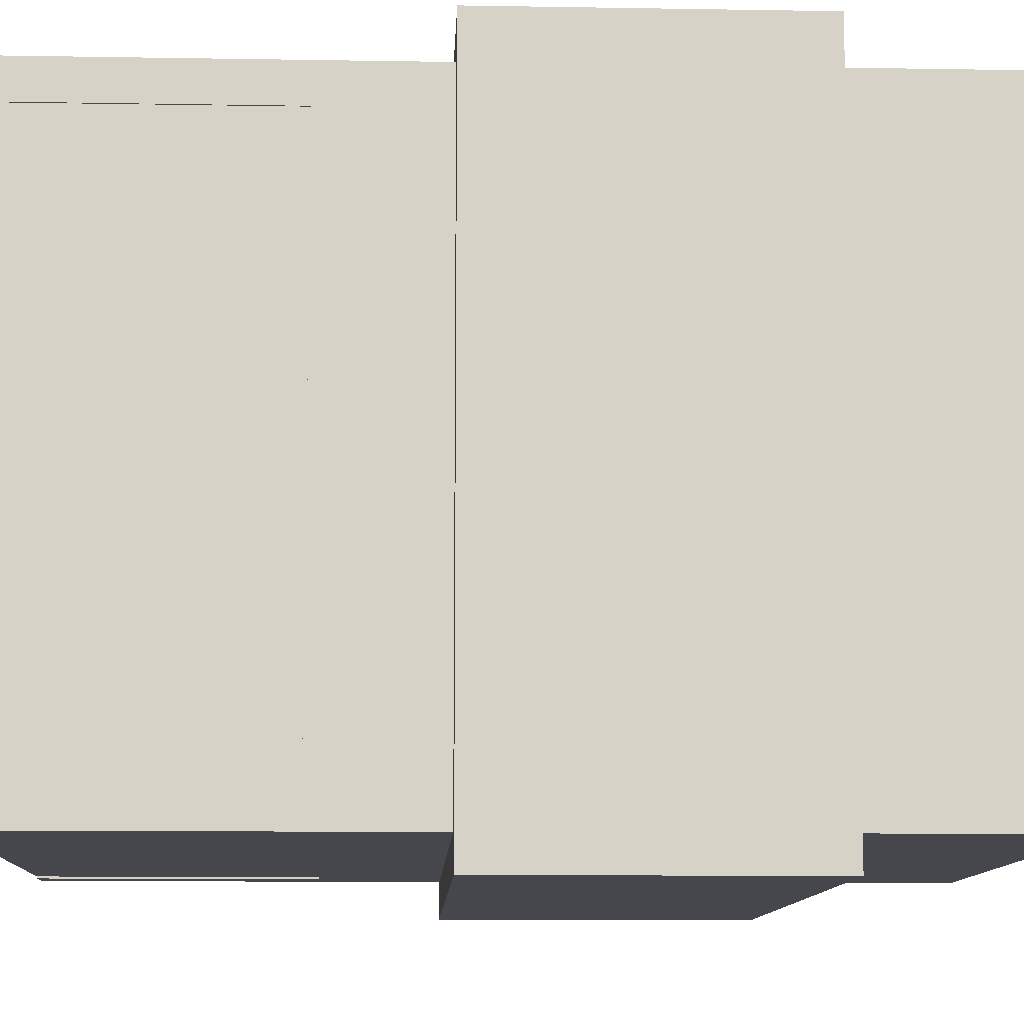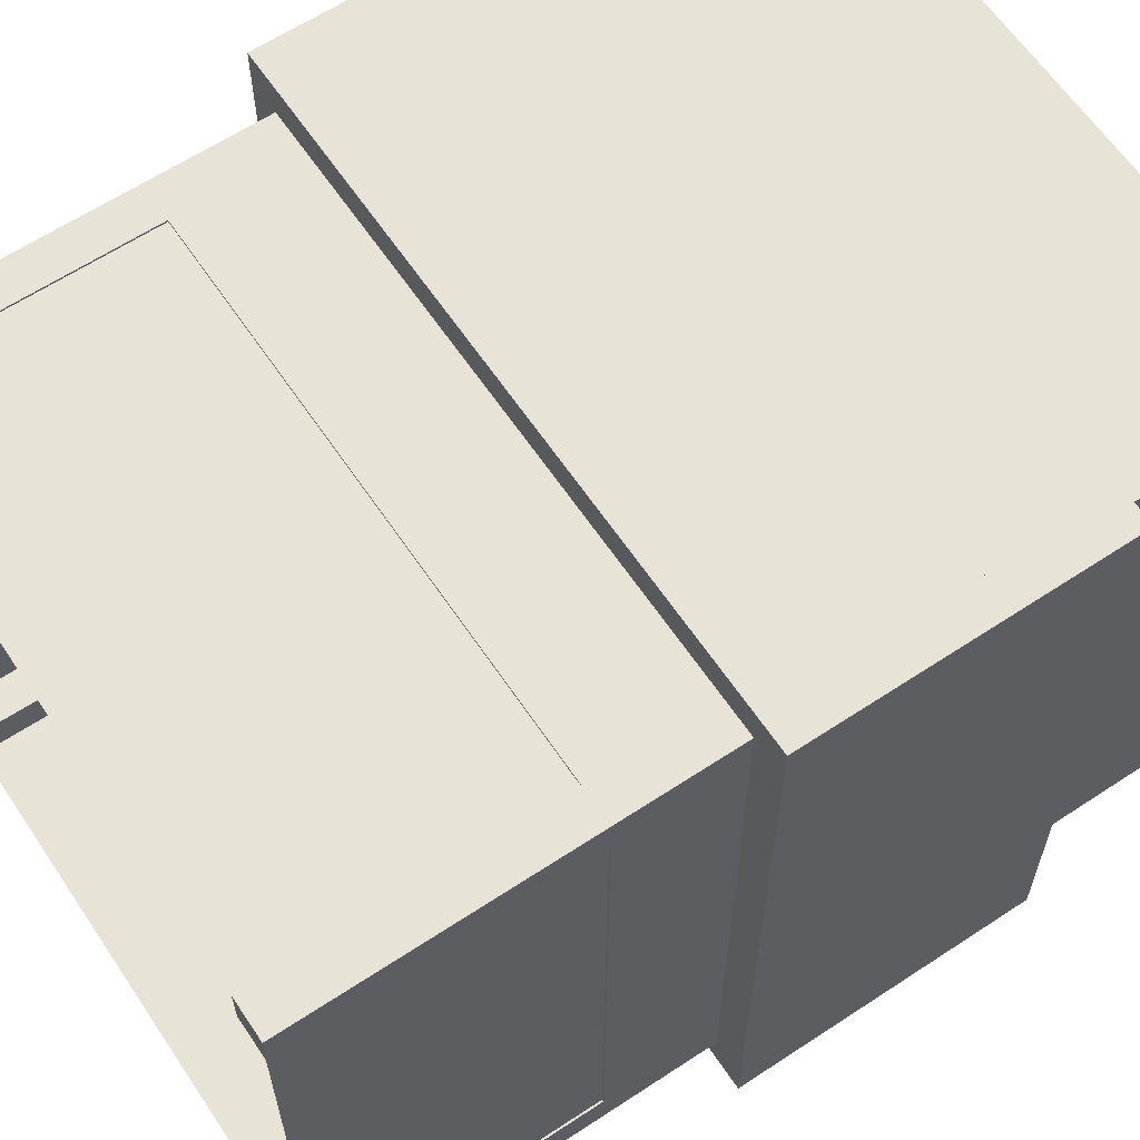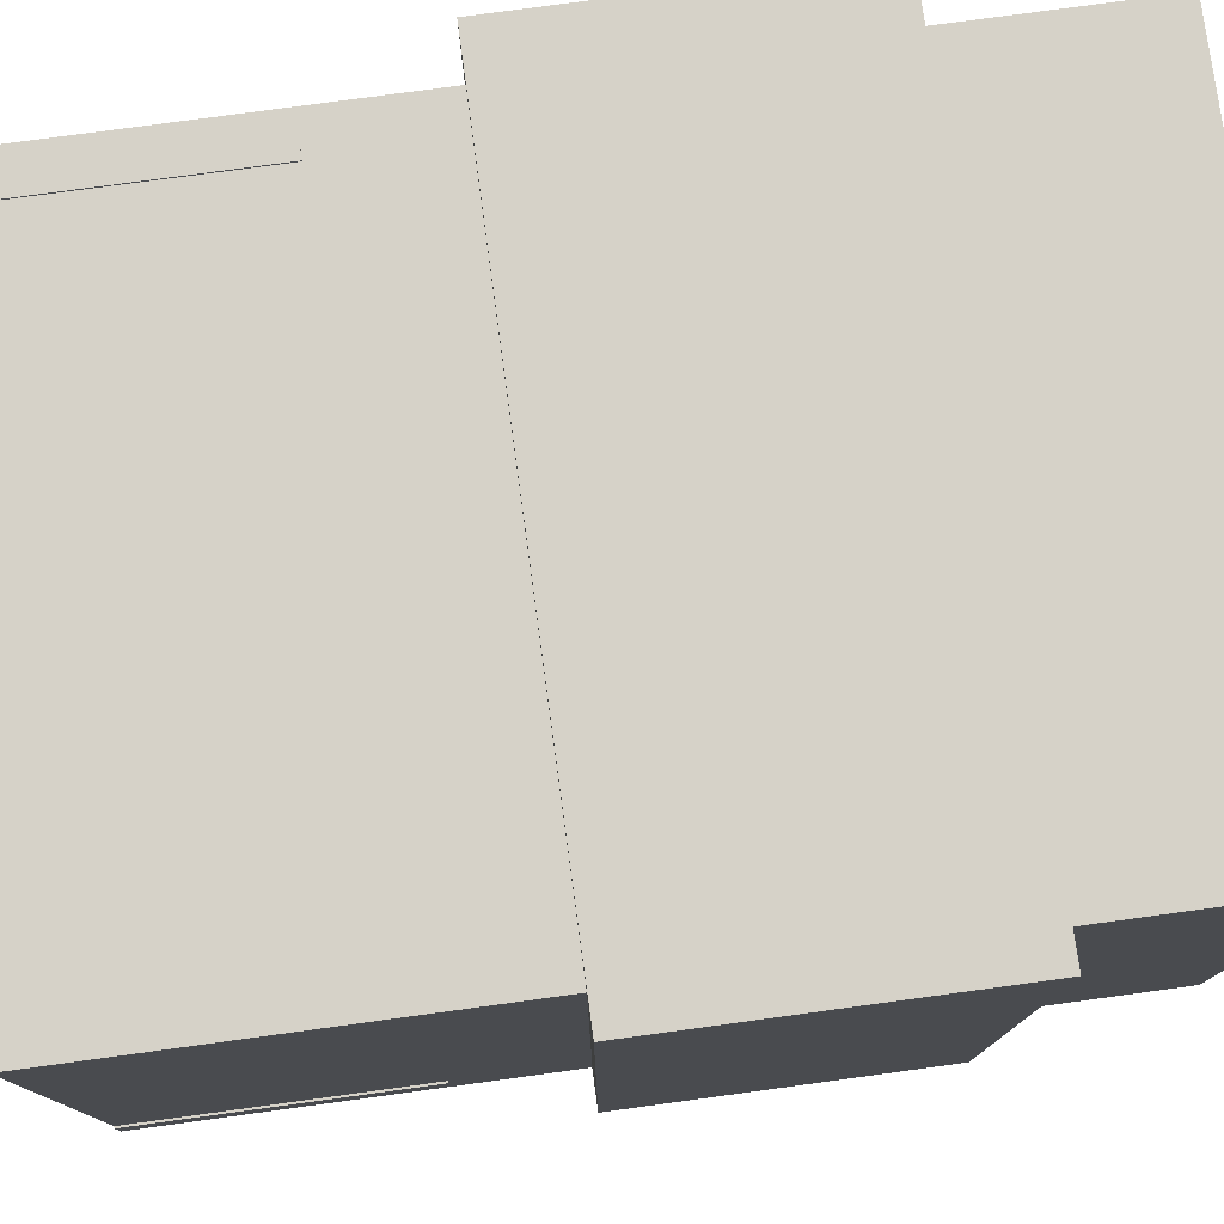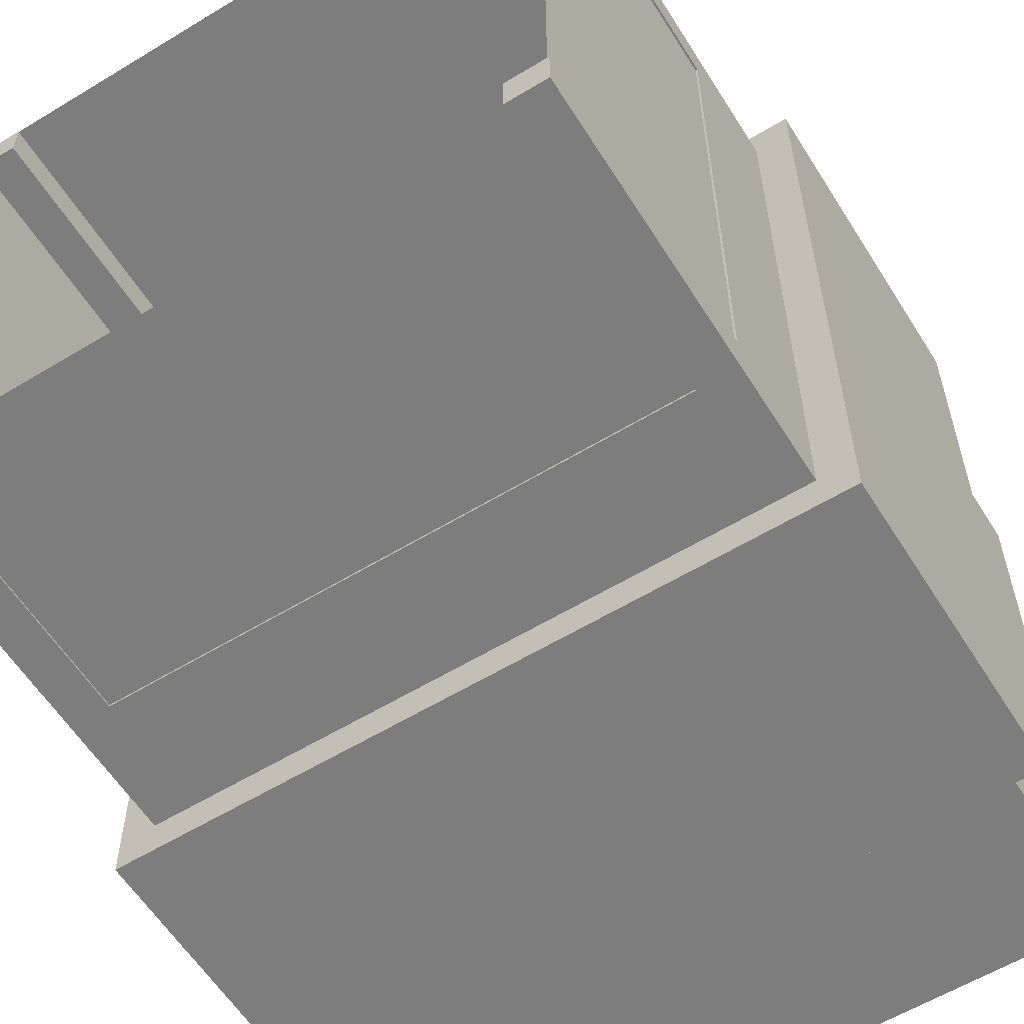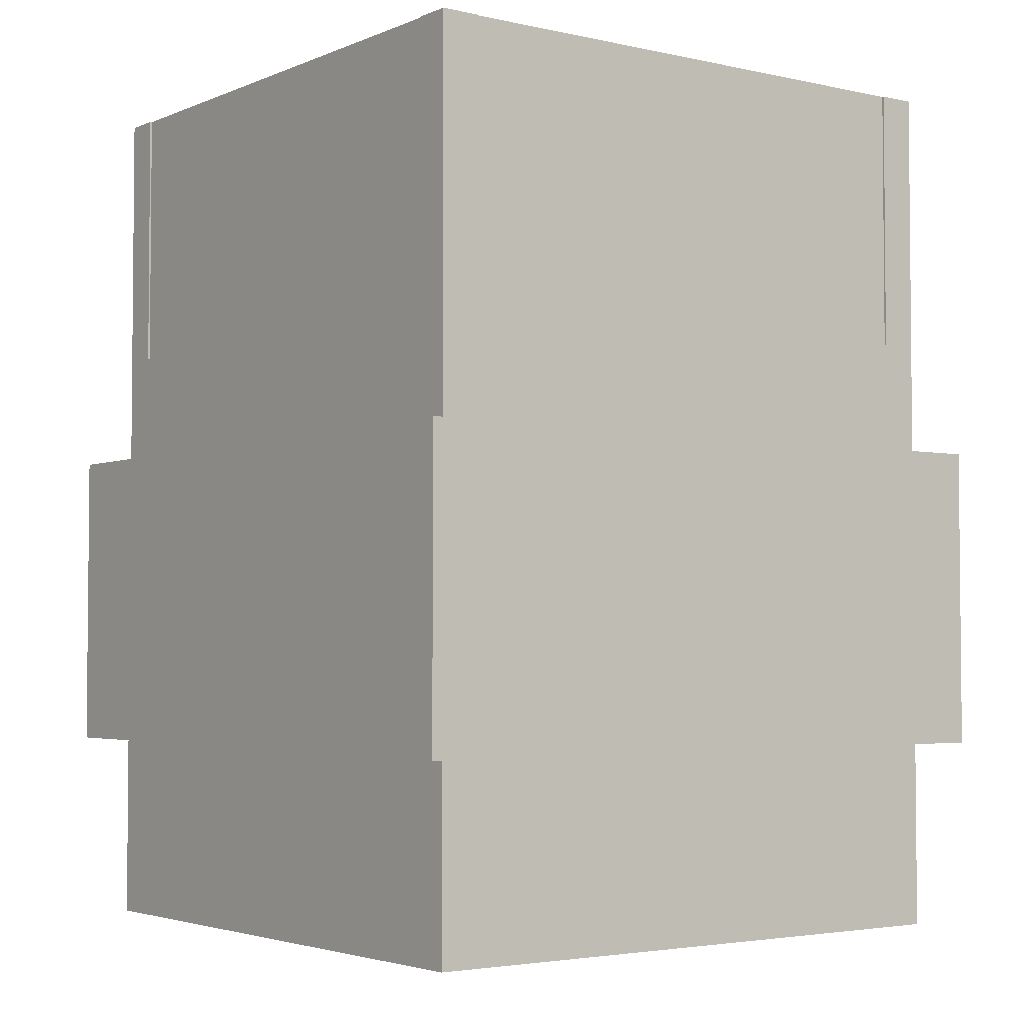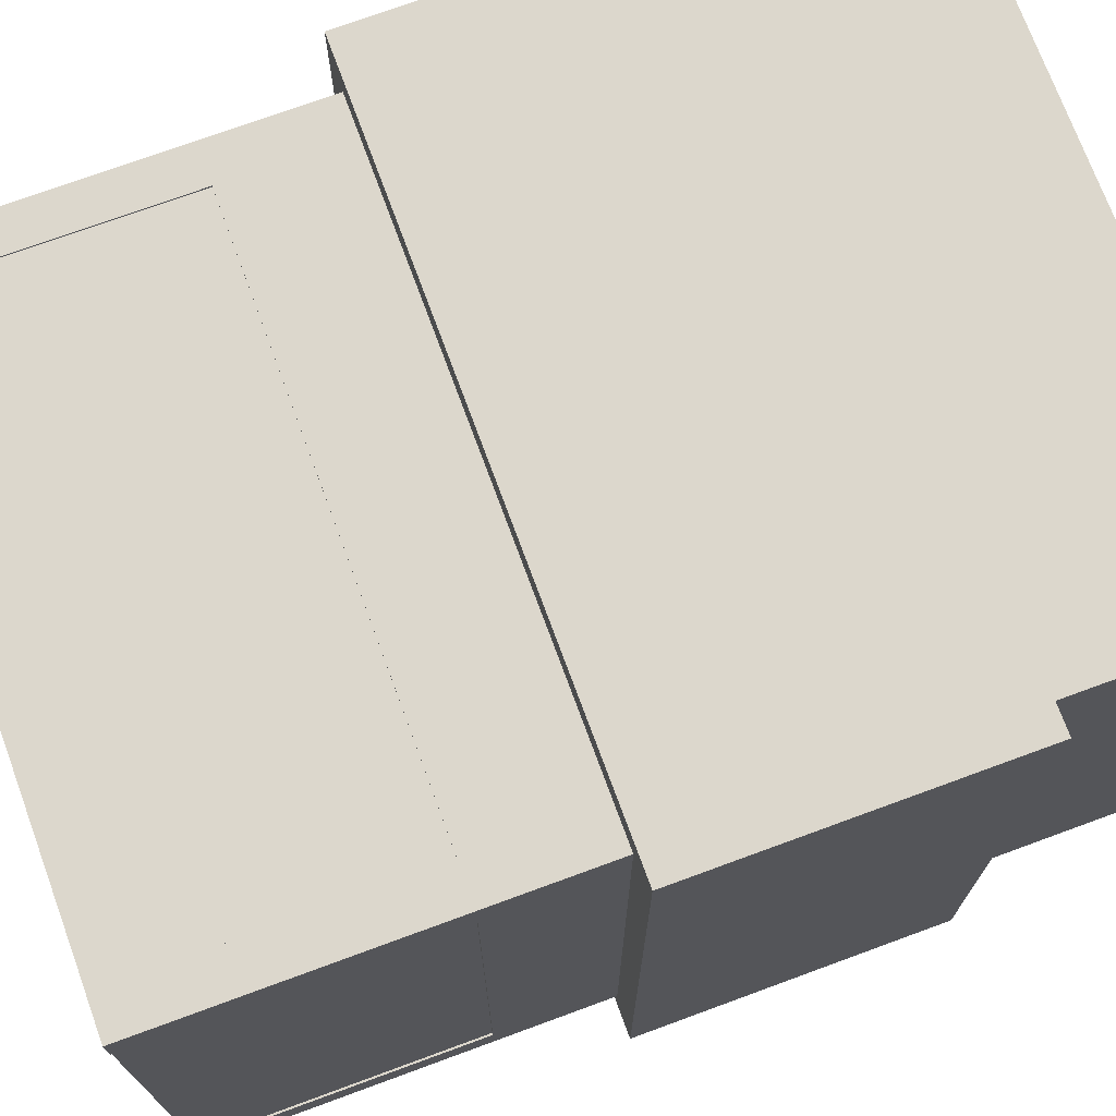
<metadata>
{"format":"obj","ext":"obj","renderer":"f3d","projection":"perspective","resolution":1024,"background":"white","views":[{"elev":-10.9,"azim":-92.4,"up":"+Z"},{"elev":62.4,"azim":-123.8,"up":"+Z"},{"elev":78.0,"azim":-97.7,"up":"+Z"},{"elev":-59.1,"azim":-148.0,"up":"+Z"},{"elev":-3.4,"azim":-126.6,"up":"+Y"},{"elev":72.9,"azim":-110.2,"up":"+Z"}]}
</metadata>
<code>
o bodyModel
v -0.5 1 0.5
v 0.5 1 0.5
v 0.5 1 -0.5
v -0.5 1 -0.5
v -0.5 0 -0.5
v 0.5 0 -0.5
v 0.5 -0 0.5
v -0.5 -0 0.5
v -0.5 0.8125 -0.5
v 0.5 0.8125 -0.5
v 0.5 0.8125 -0.5563
v -0.5 0.8125 -0.5563
v -0.5 0.3125 -0.5563
v 0.5 0.3125 -0.5563
v 0.5 0.3125 -0.5
v -0.5 0.3125 -0.5
v -0.5 0.8125 0.5563
v 0.5 0.8125 0.5563
v 0.5 0.8125 0.5
v -0.5 0.8125 0.5
v -0.5 0.3125 0.5
v 0.5 0.3125 0.5
v 0.5 0.3125 0.5563
v -0.5 0.3125 0.5563
v 0.5 0.8125 0.5563
v 0.5563 0.8125 0.5563
v 0.5563 0.8125 -0.5563
v 0.5 0.8125 -0.5563
v 0.5 0.3125 -0.5563
v 0.5563 0.3125 -0.5563
v 0.5563 0.3125 0.5563
v 0.5 0.3125 0.5563
v -0.5563 0.8125 0.5563
v -0.5 0.8125 0.5563
v -0.5 0.8125 -0.5563
v -0.5563 0.8125 -0.5563
v -0.5563 0.3125 -0.5563
v -0.5 0.3125 -0.5563
v -0.5 0.3125 0.5563
v -0.5563 0.3125 0.5563
v -0.5 1.438 -0.4375
v -0.4375 1.438 -0.4375
v -0.4375 1.438 -0.5
v -0.5 1.438 -0.5
v -0.5 1 -0.5
v -0.4375 1 -0.5
v -0.4375 1 -0.4375
v -0.5 1 -0.4375
v -0.5 1.438 0.5
v -0.4375 1.438 0.5
v -0.4375 1.438 0.4375
v -0.5 1.438 0.4375
v -0.5 1 0.4375
v -0.4375 1 0.4375
v -0.4375 1 0.5
v -0.5 1 0.5
v 0.4375 1.438 0.5
v 0.5 1.438 0.5
v 0.5 1.438 0.4375
v 0.4375 1.438 0.4375
v 0.4375 1 0.4375
v 0.5 1 0.4375
v 0.5 1 0.5
v 0.4375 1 0.5
v 0.4375 1.438 -0.4375
v 0.5 1.438 -0.4375
v 0.5 1.438 -0.5
v 0.4375 1.438 -0.5
v 0.4375 1 -0.5
v 0.5 1 -0.5
v 0.5 1 -0.4375
v 0.4375 1 -0.4375
f 1 2 3 4
f 5 6 7 8
f 2 1 8 7
f 4 3 6 5
f 3 2 7 6
f 1 4 5 8
f 9 10 11 12
f 13 14 15 16
f 10 9 16 15
f 12 11 14 13
f 11 10 15 14
f 9 12 13 16
f 17 18 19 20
f 21 22 23 24
f 18 17 24 23
f 20 19 22 21
f 19 18 23 22
f 17 20 21 24
f 25 26 27 28
f 29 30 31 32
f 26 25 32 31
f 28 27 30 29
f 27 26 31 30
f 25 28 29 32
f 33 34 35 36
f 37 38 39 40
f 34 33 40 39
f 36 35 38 37
f 35 34 39 38
f 33 36 37 40
f 41 42 43 44
f 45 46 47 48
f 42 41 48 47
f 44 43 46 45
f 43 42 47 46
f 41 44 45 48
f 49 50 51 52
f 53 54 55 56
f 50 49 56 55
f 52 51 54 53
f 51 50 55 54
f 49 52 53 56
f 57 58 59 60
f 61 62 63 64
f 58 57 64 63
f 60 59 62 61
f 59 58 63 62
f 57 60 61 64
f 65 66 67 68
f 69 70 71 72
f 66 65 72 71
f 68 67 70 69
f 67 66 71 70
f 65 68 69 72
o bodyGlass_translucent
v -0.4344 1.438 0.4969
v 0.4344 1.438 0.4969
v 0.4375 1.438 0.4969
v -0.4375 1.438 0.4969
v -0.4375 1 0.4969
v 0.4375 1 0.4969
v 0.4344 1 0.4969
v -0.4344 1 0.4969
v -0.4344 1.438 -0.4969
v 0.4344 1.438 -0.4969
v 0.4375 1.438 -0.4969
v -0.4375 1.438 -0.4969
v -0.4375 1 -0.4969
v 0.4375 1 -0.4969
v 0.4344 1 -0.4969
v -0.4344 1 -0.4969
v -0.4969 1.438 0.4375
v -0.4969 1.438 0.4375
v -0.4969 1.438 -0.4375
v -0.4969 1.438 -0.4375
v -0.4969 1 -0.4375
v -0.4969 1 -0.4375
v -0.4969 1 0.4375
v -0.4969 1 0.4375
v 0.4969 1.438 0.4375
v 0.4969 1.438 0.4375
v 0.4969 1.438 -0.4375
v 0.4969 1.438 -0.4375
v 0.4969 1 -0.4375
v 0.4969 1 -0.4375
v 0.4969 1 0.4375
v 0.4969 1 0.4375
f 73 74 75 76
f 77 78 79 80
f 74 73 80 79
f 76 75 78 77
f 75 74 79 78
f 73 76 77 80
f 81 82 83 84
f 85 86 87 88
f 82 81 88 87
f 84 83 86 85
f 83 82 87 86
f 81 84 85 88
f 89 90 91 92
f 93 94 95 96
f 90 89 96 95
f 92 91 94 93
f 91 90 95 94
f 89 92 93 96
f 97 98 99 100
f 101 102 103 104
f 98 97 104 103
f 100 99 102 101
f 99 98 103 102
f 97 100 101 104

</code>
